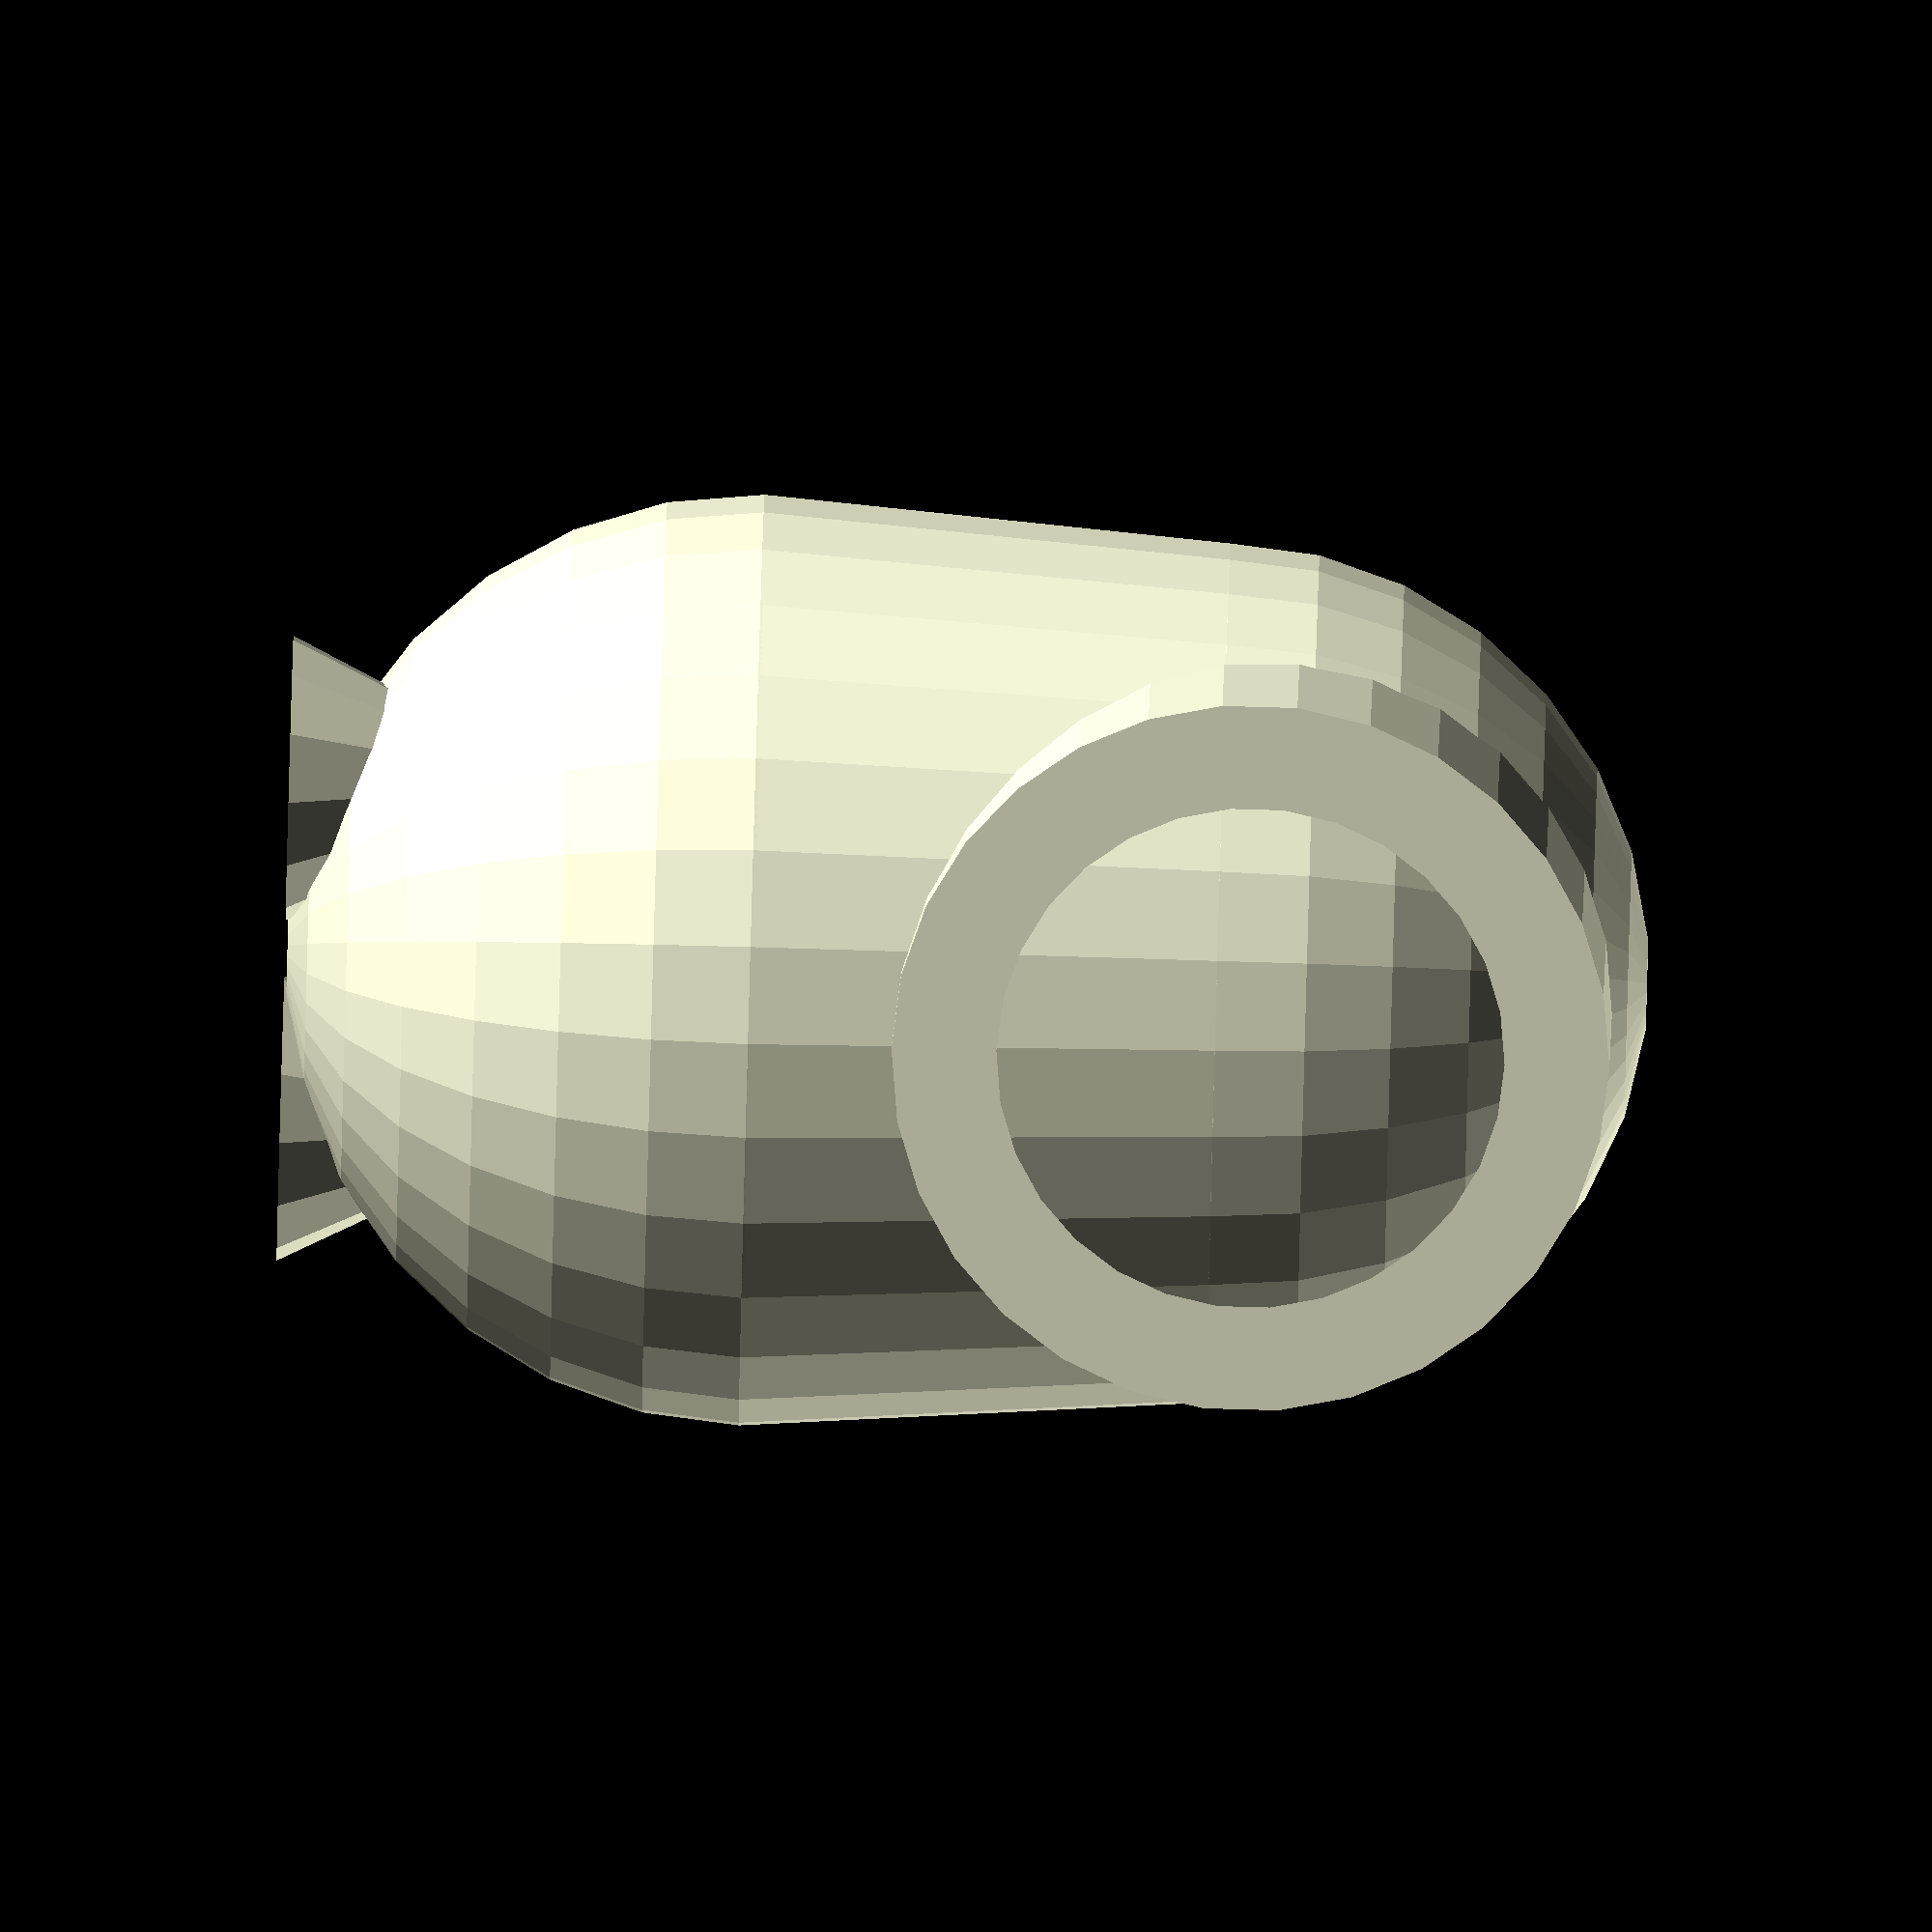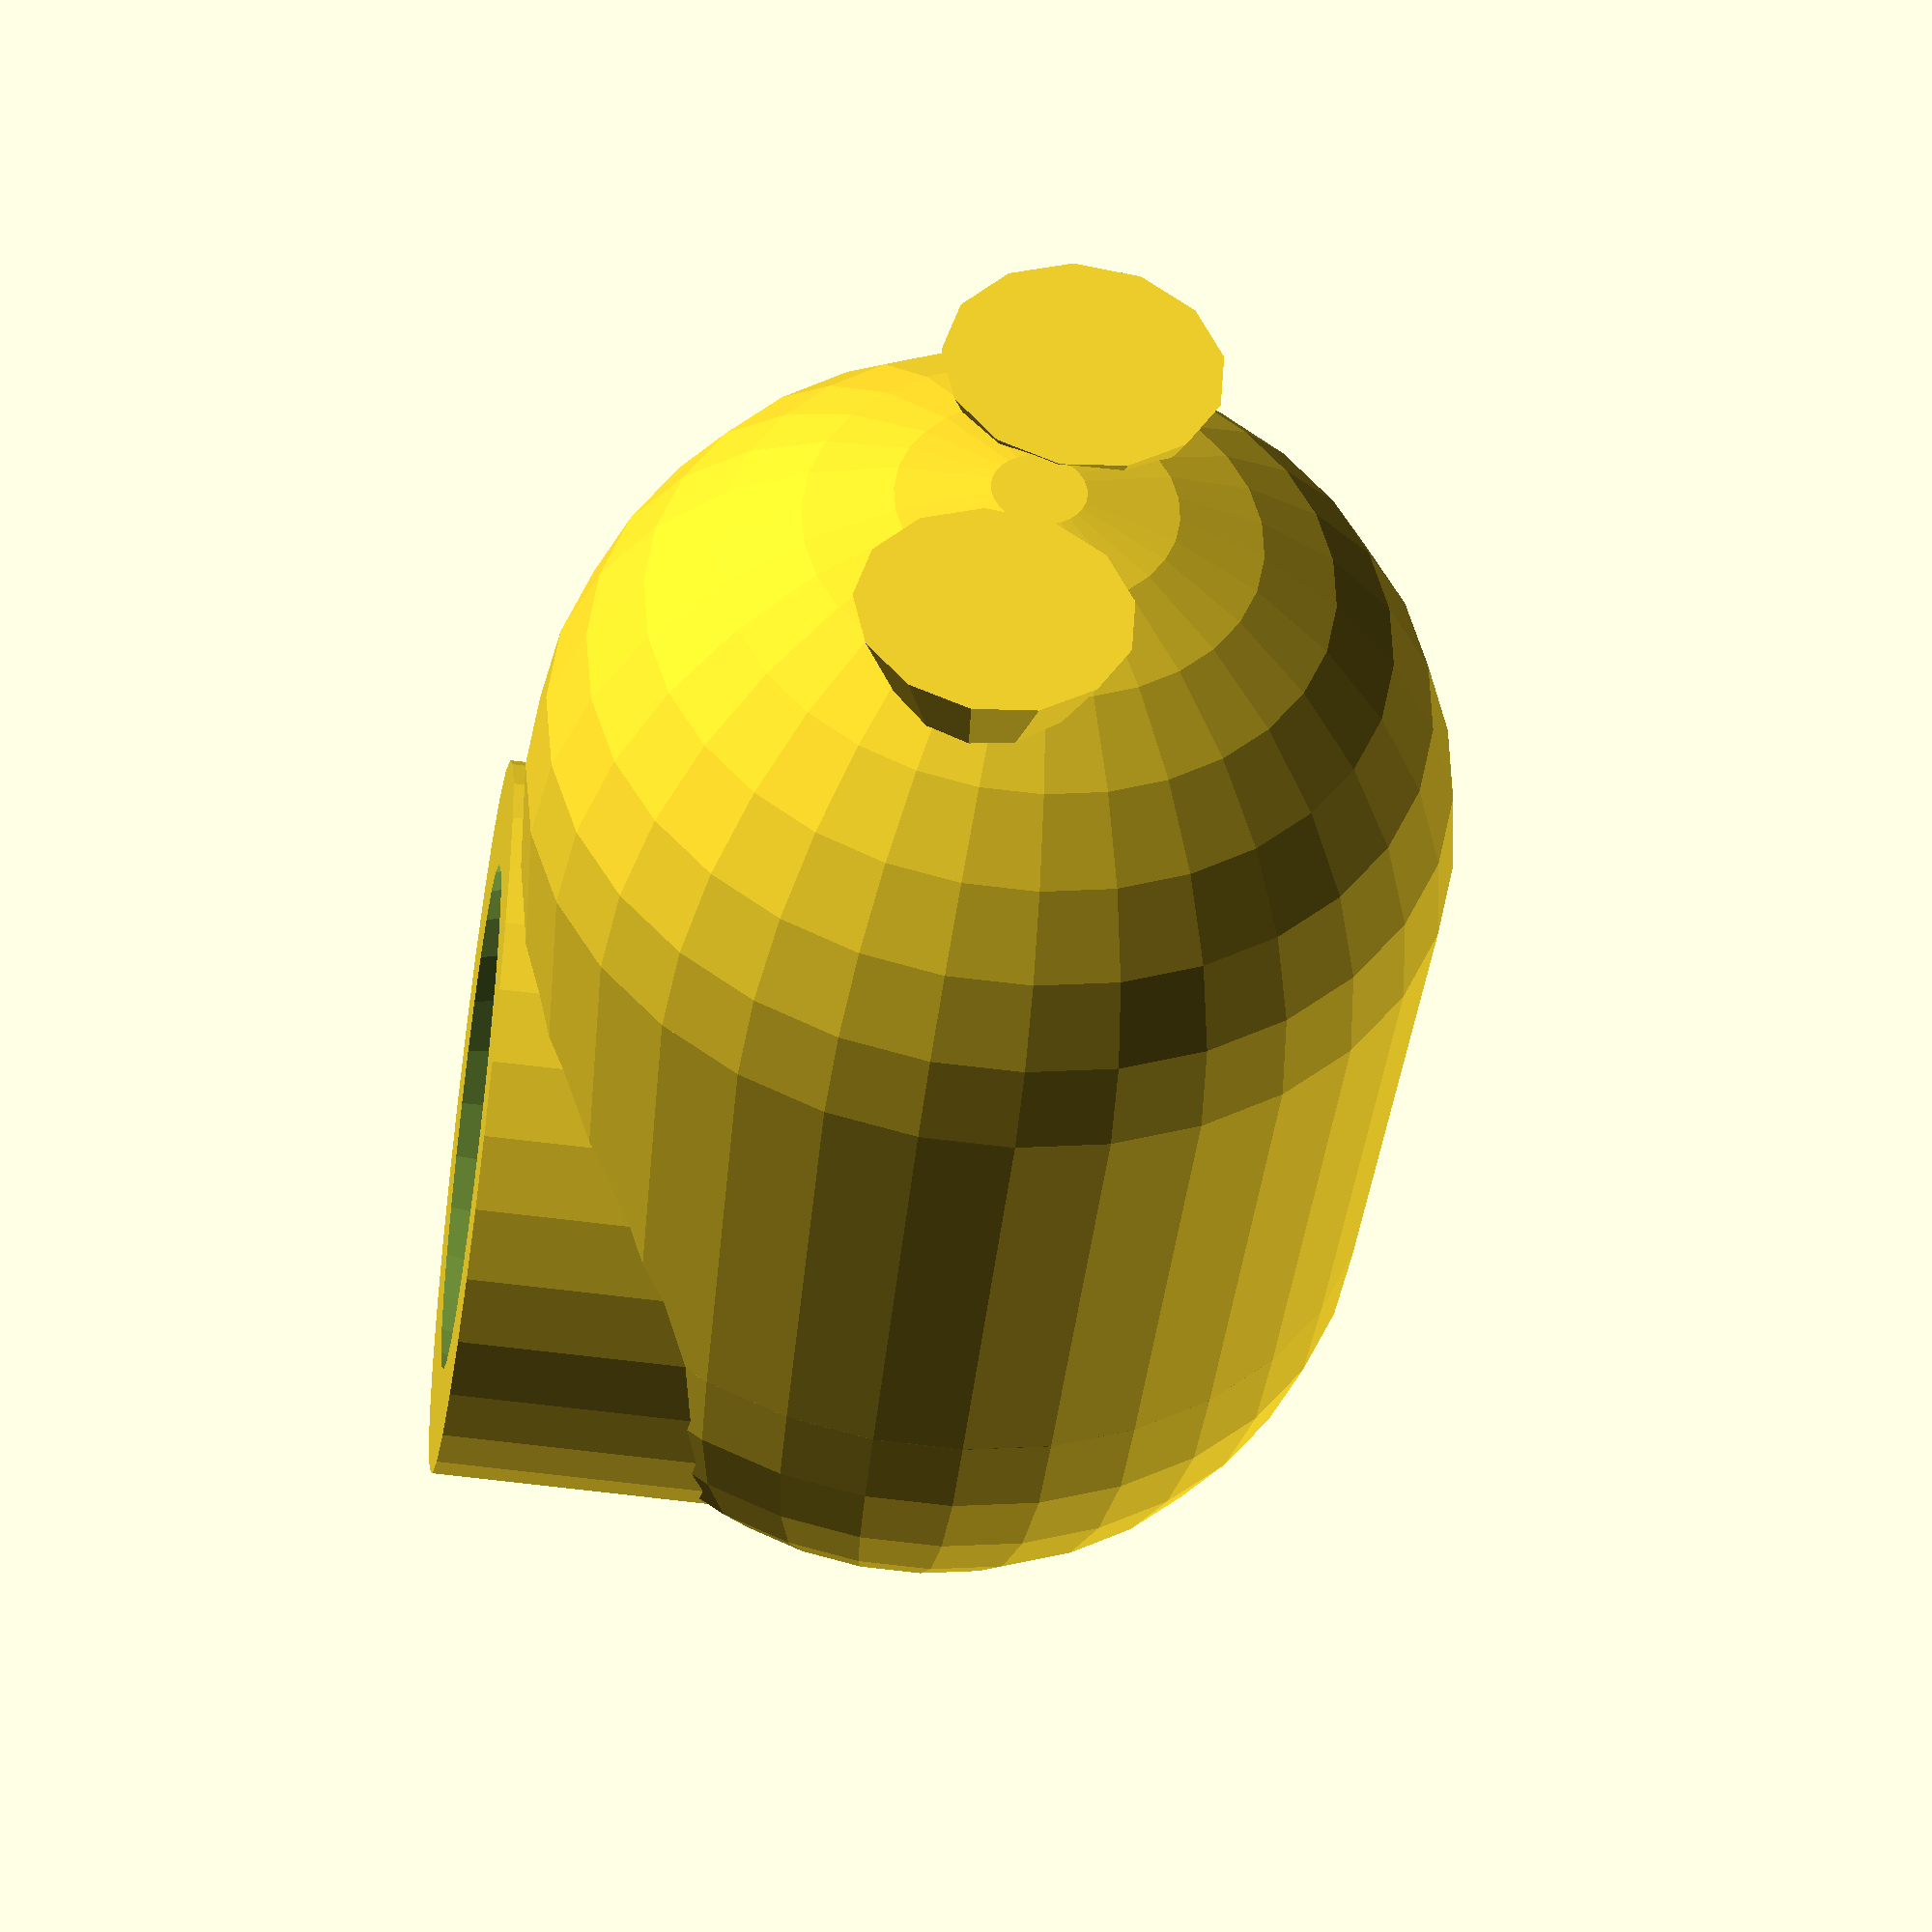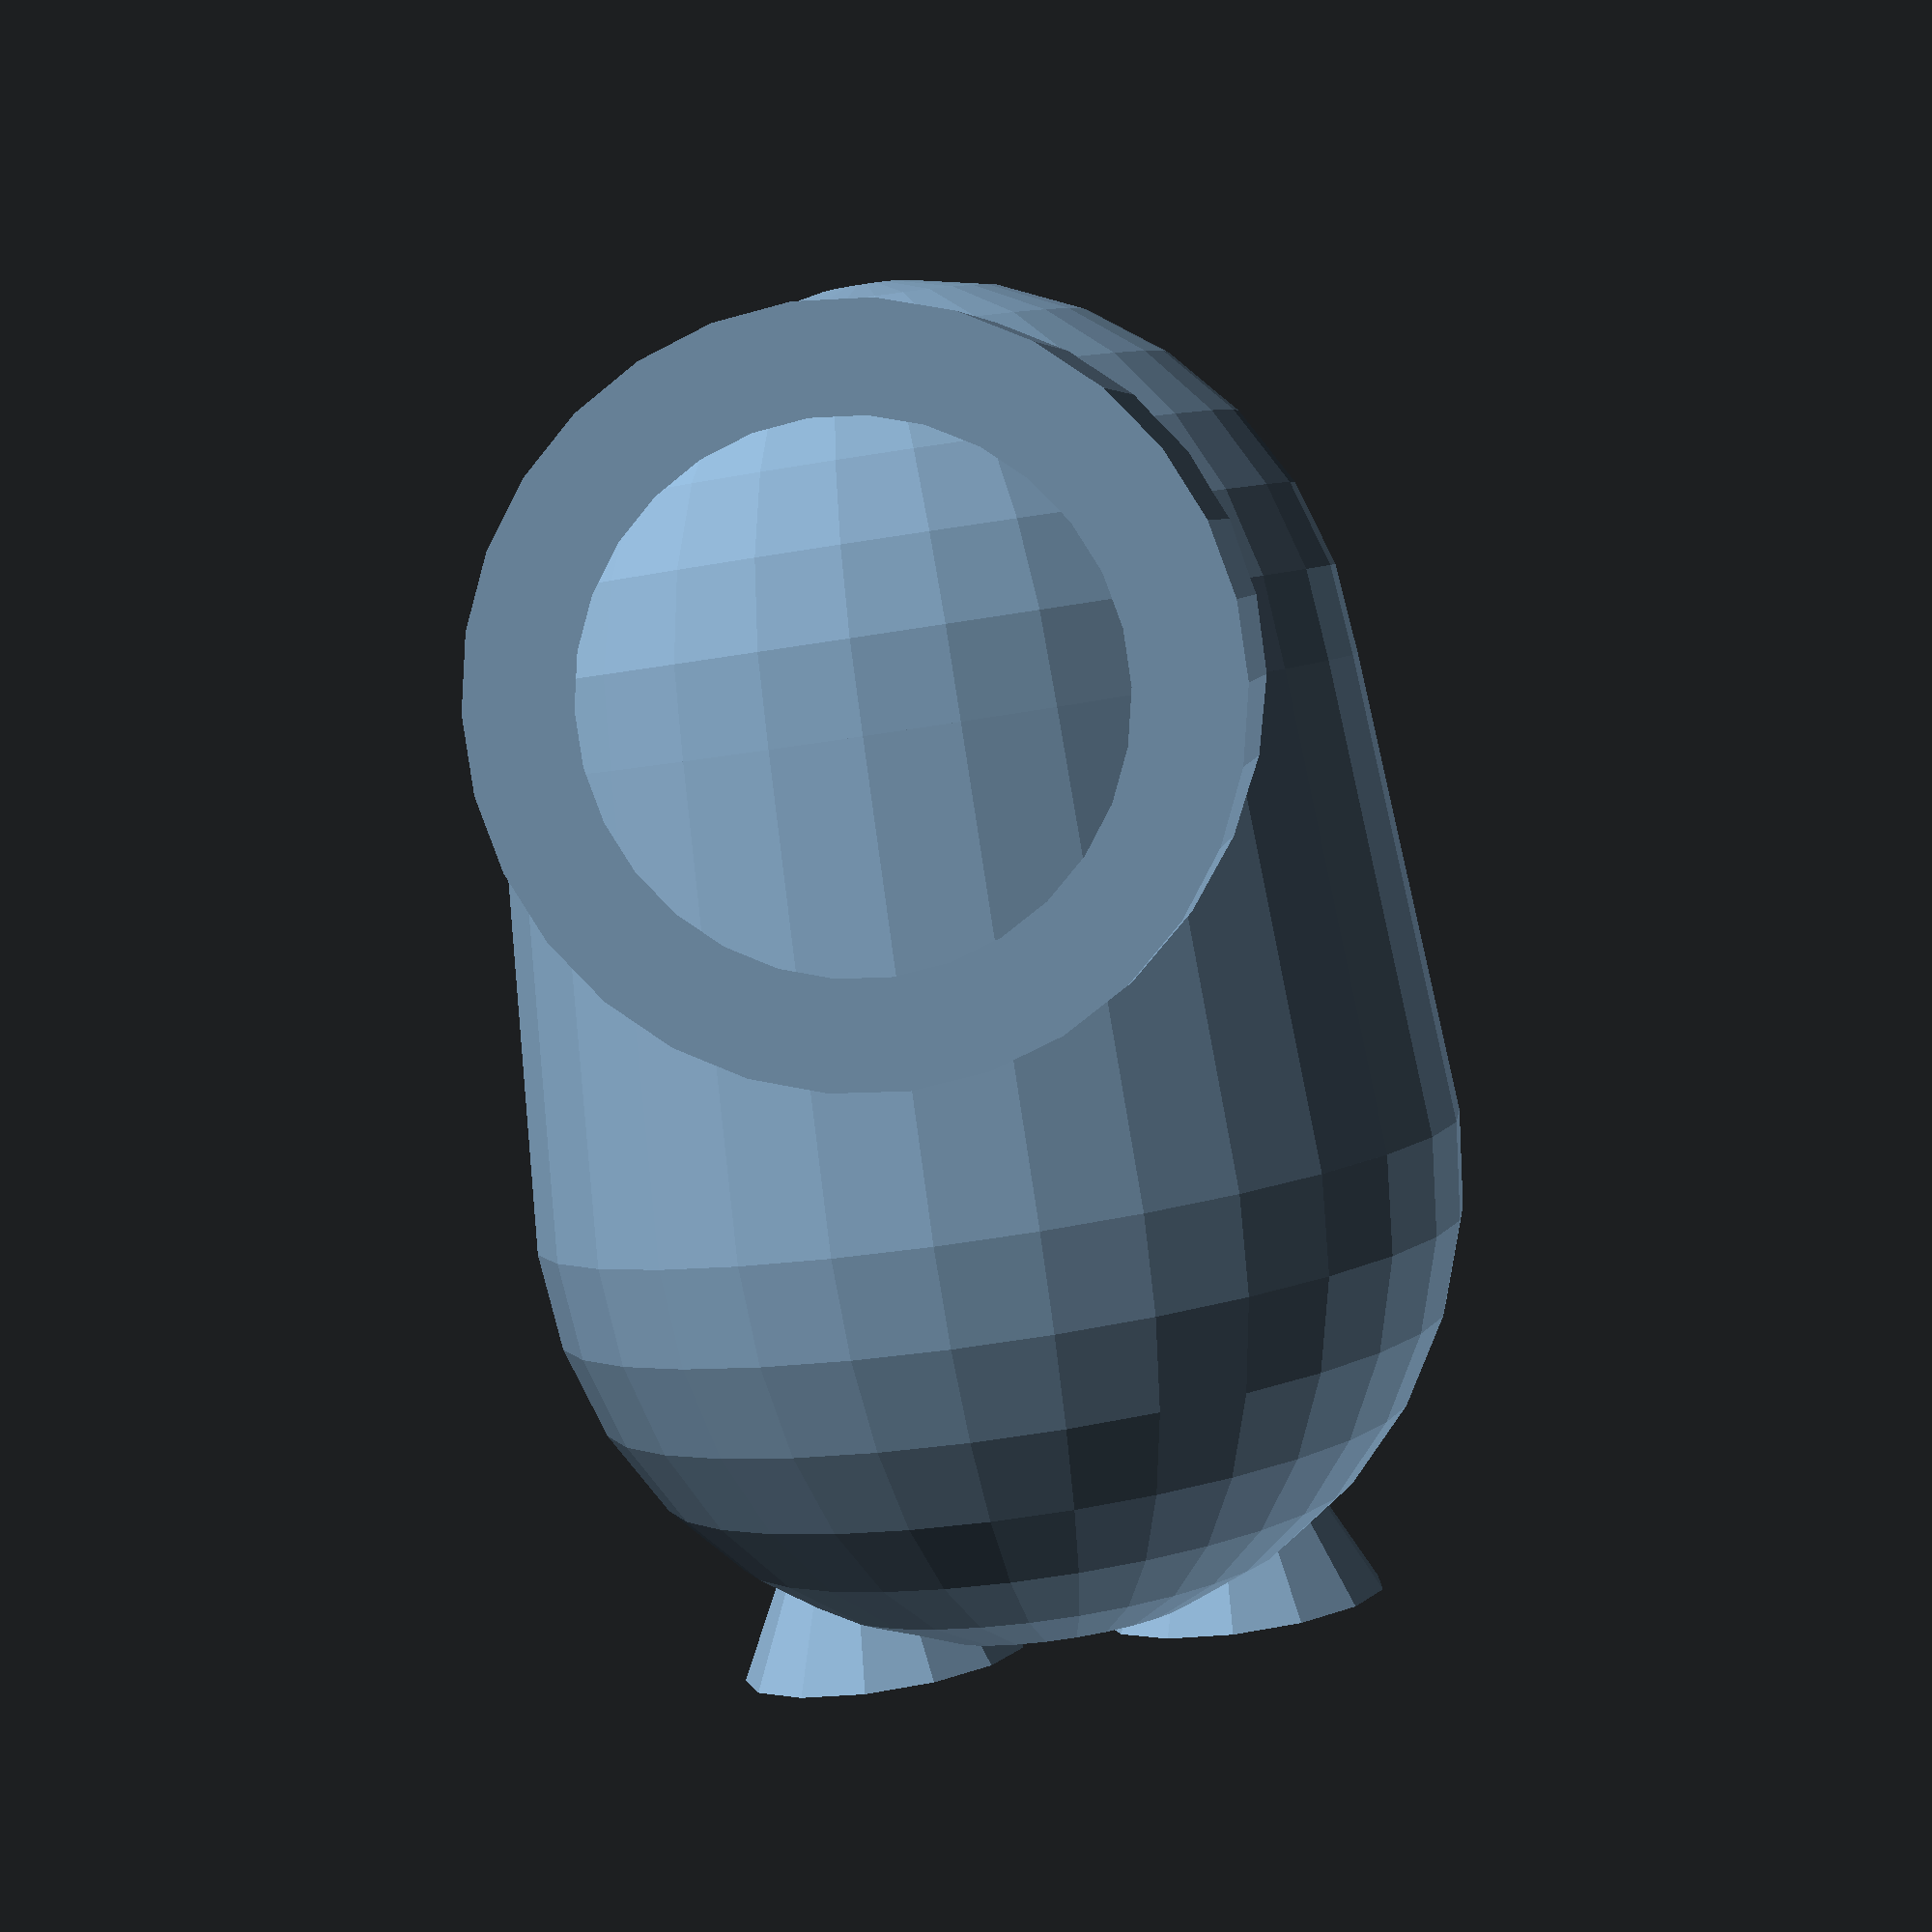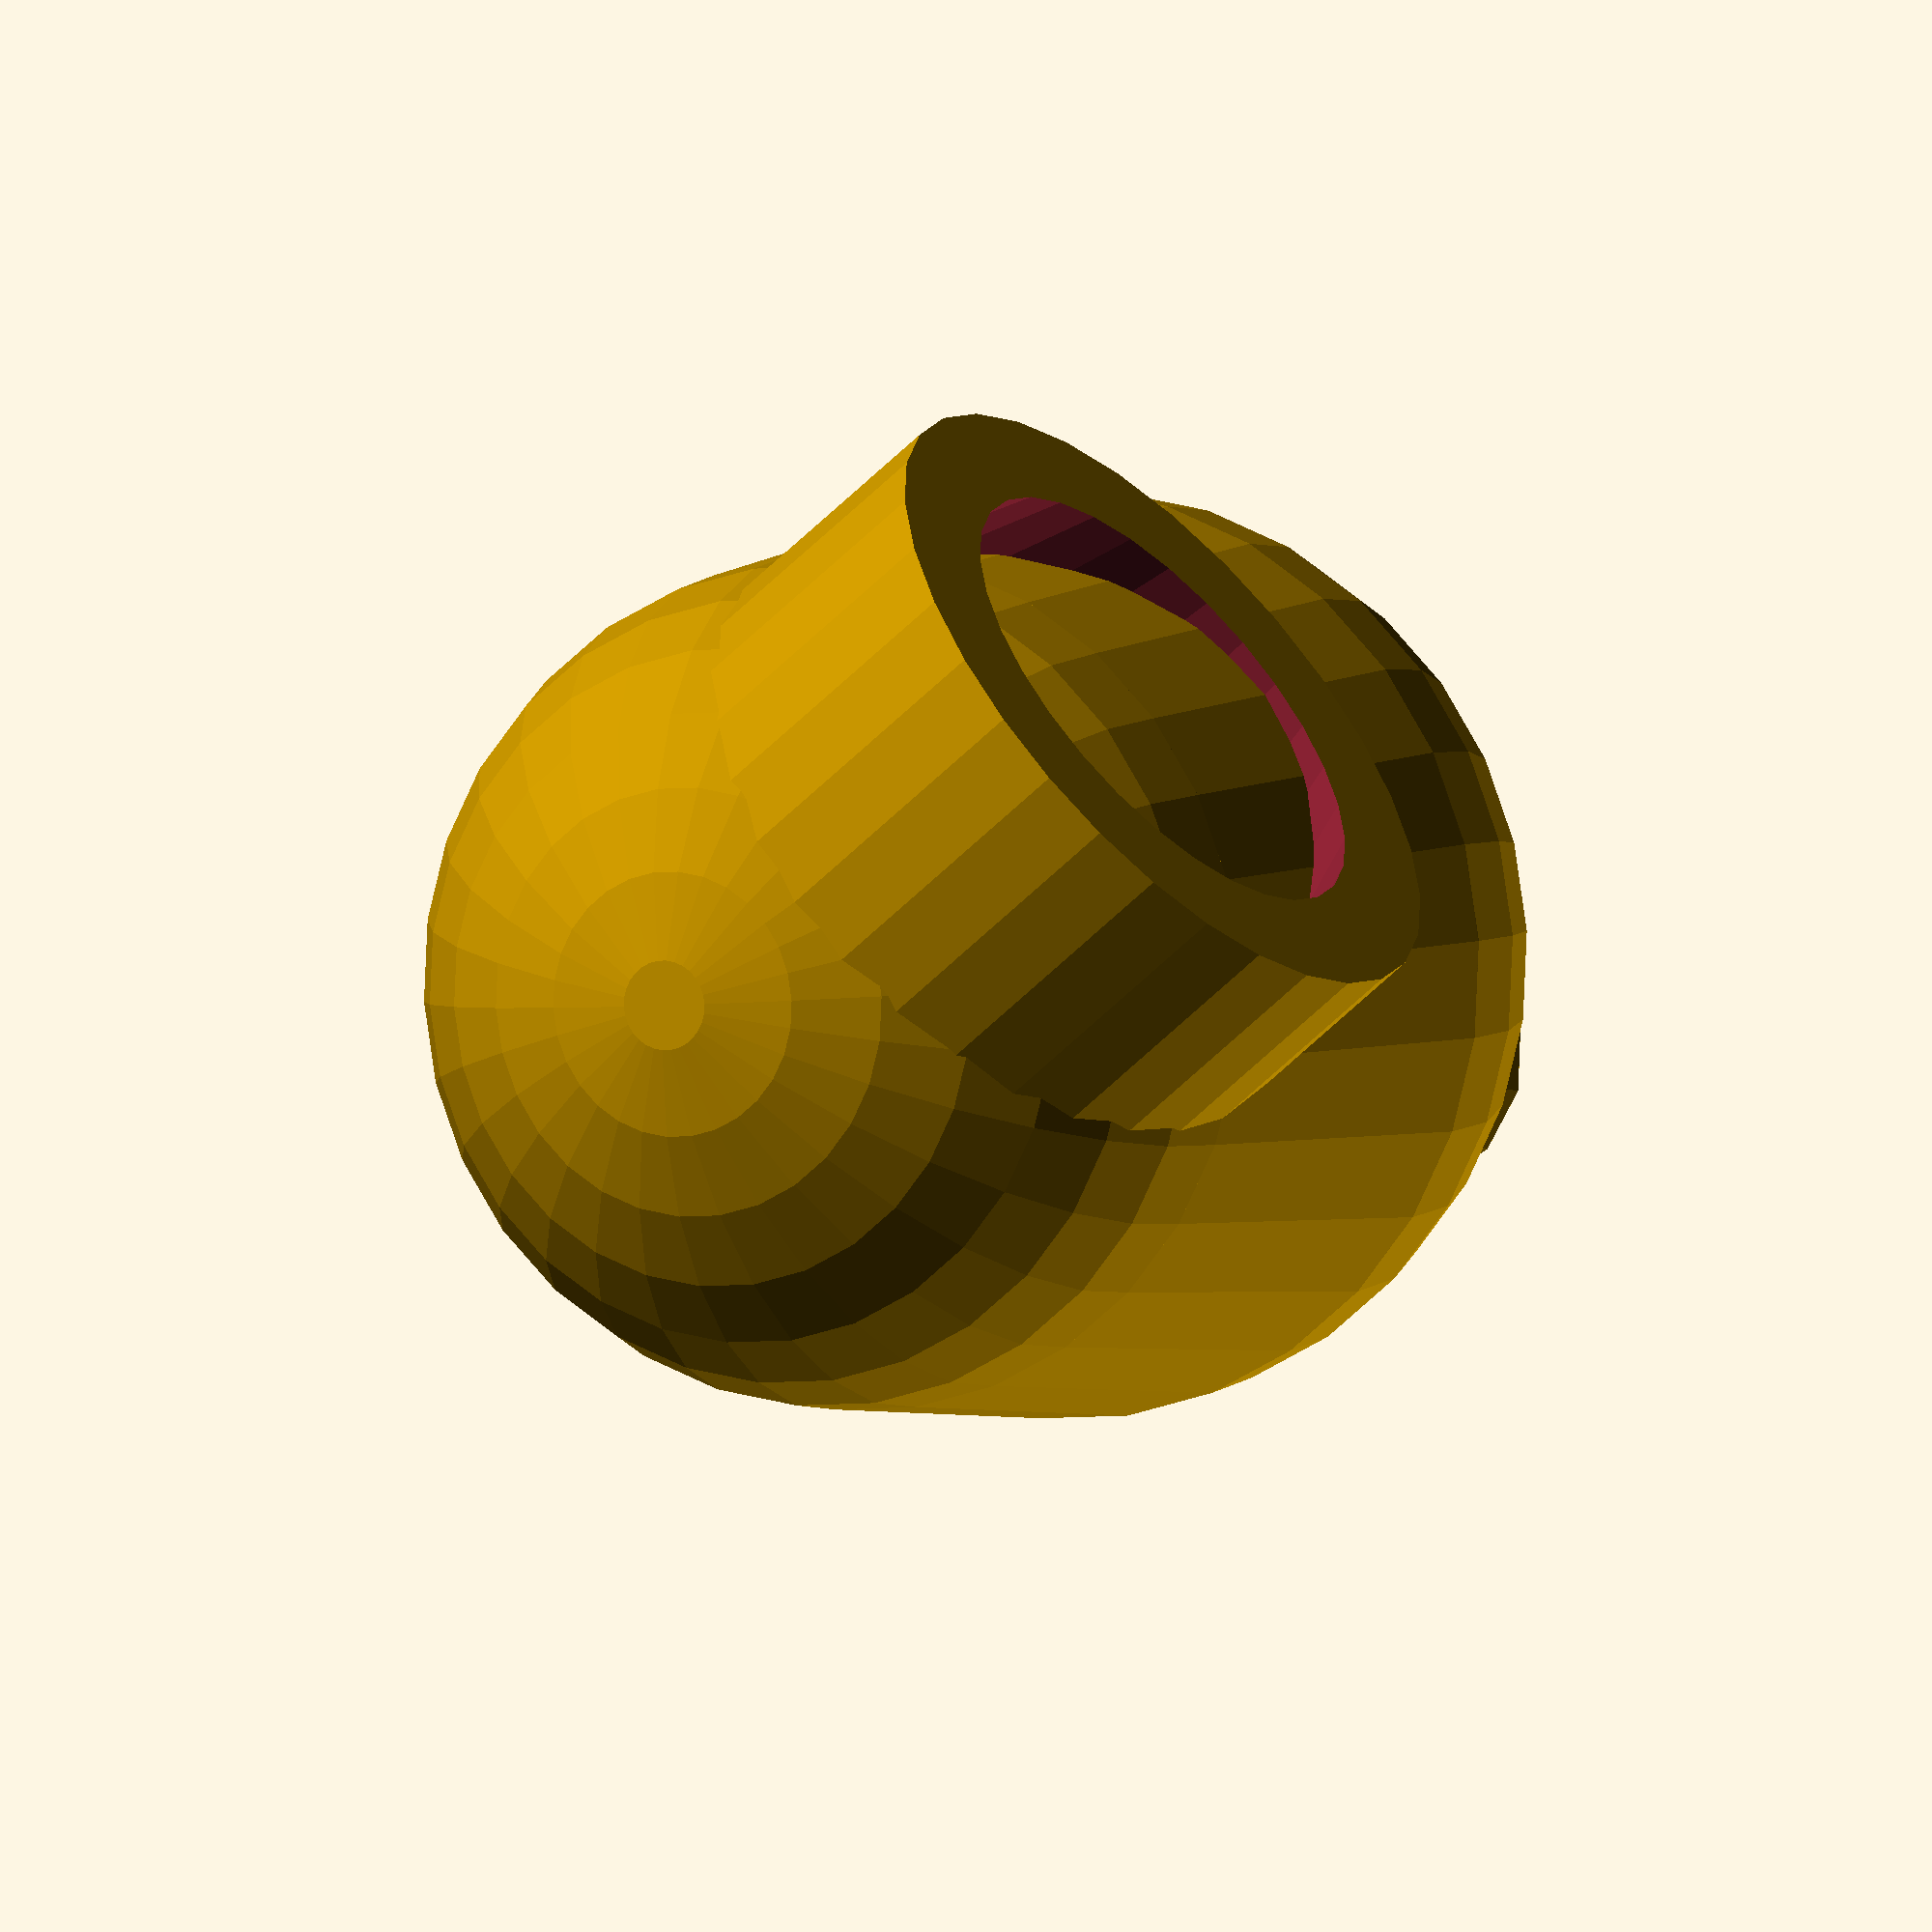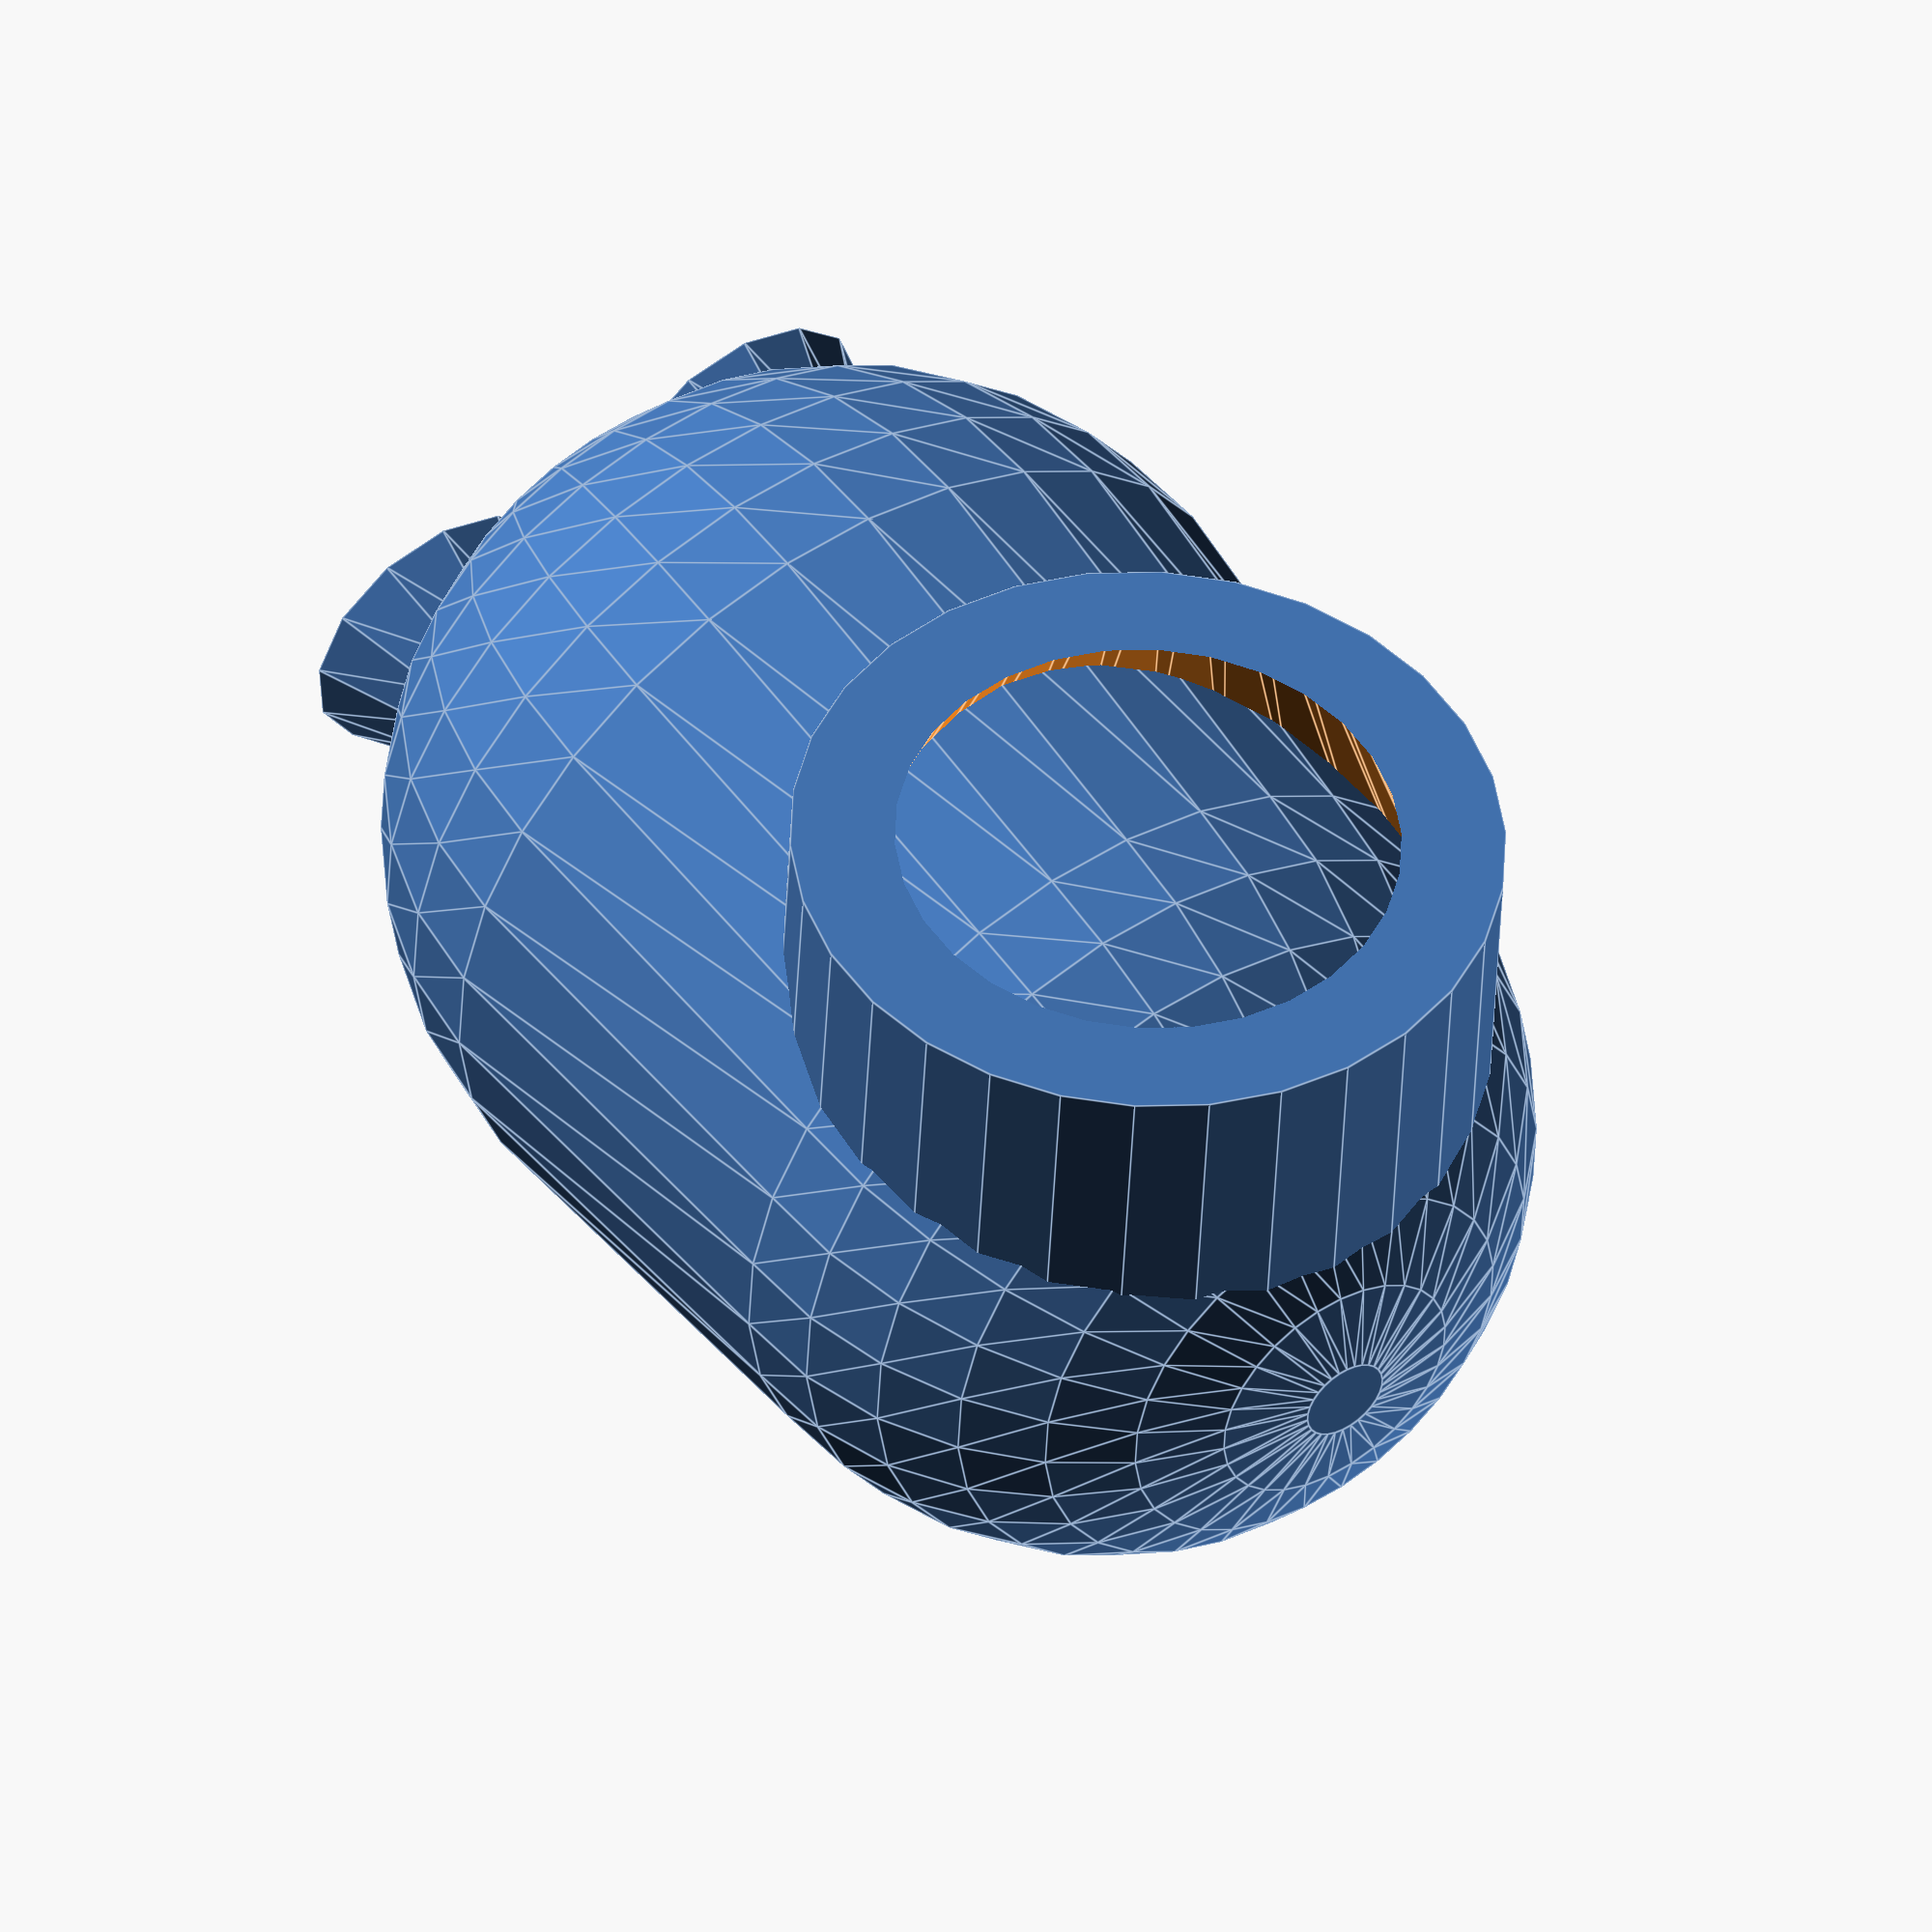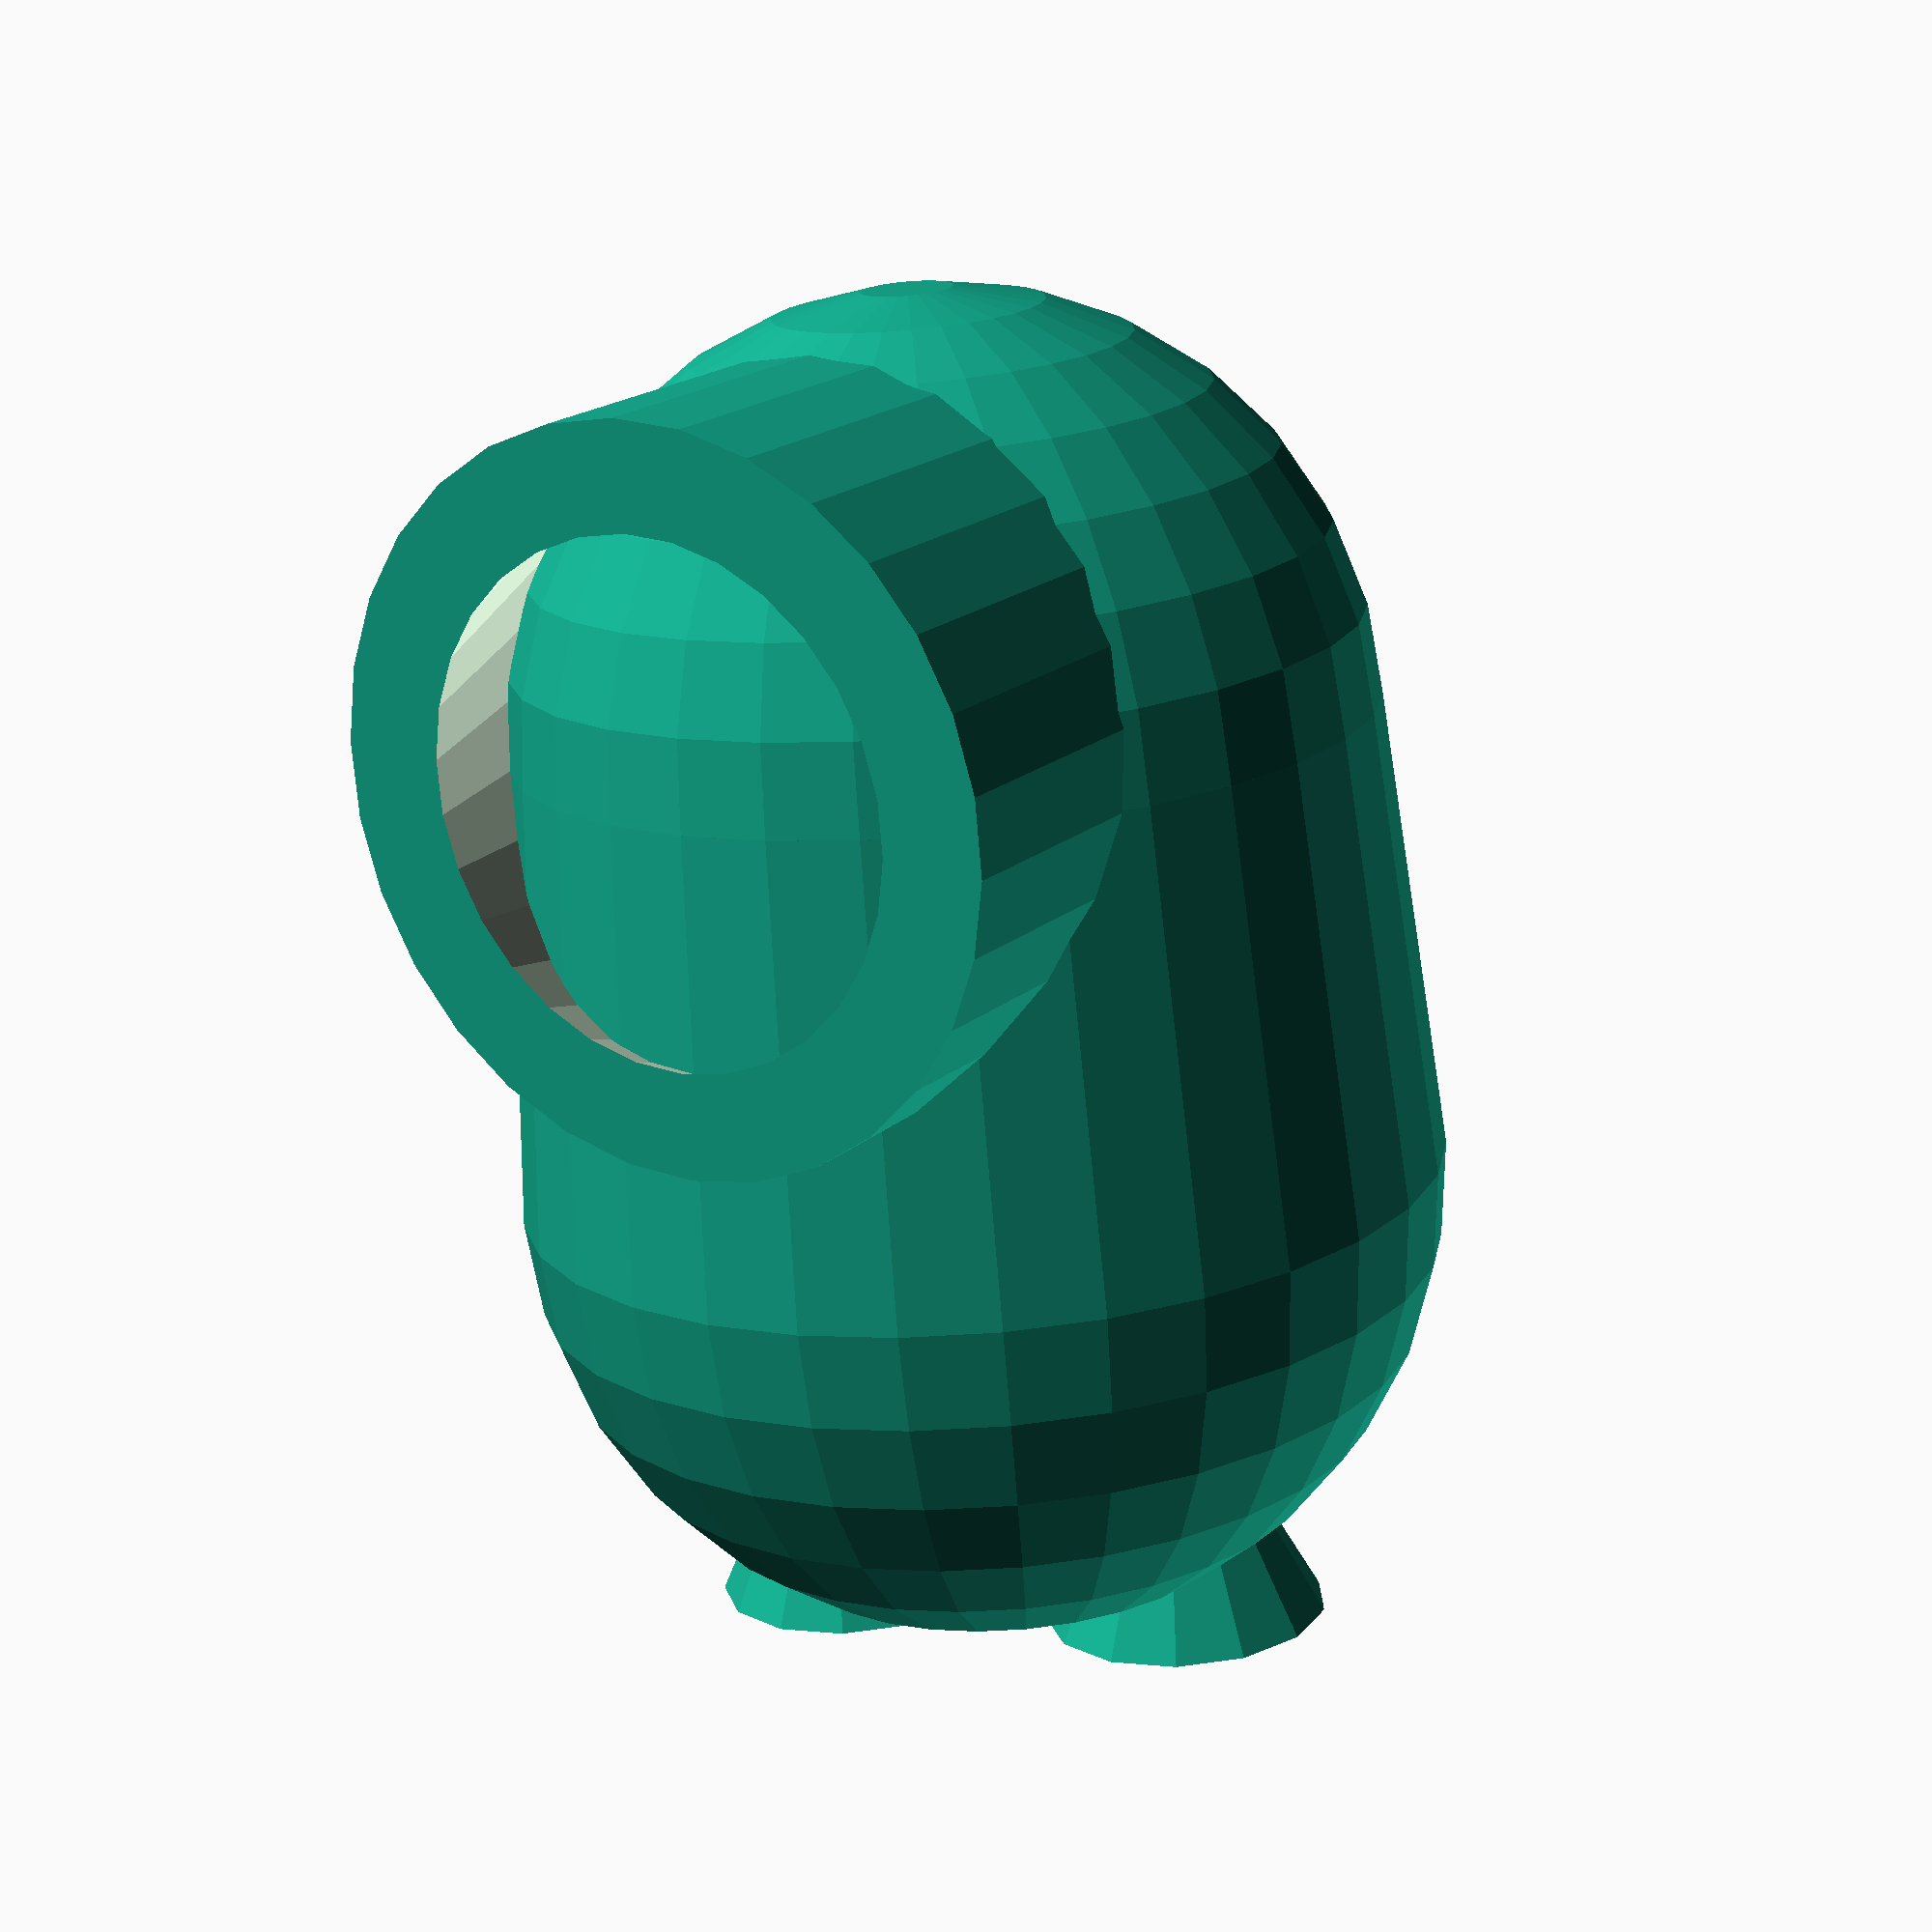
<openscad>
cylinder(13, 12, 13);
sphere(12);
sphere(10);
translate([0, 0, 13])
sphere(13);
translate([0, 0, 12])
cylinder(10, 10, 5);
translate ([3, 0, -1])
rotate([90, 90, 90])
difference (){
cylinder(10, 10, 10);
cylinder(19, 10.5, 4);
}
sphere(11);
translate([1, 5, 23])
cylinder(3, 2.5, 4);
translate([-1, -5, 23])
cylinder(3, 2.5, 4);

</openscad>
<views>
elev=277.2 azim=287.6 roll=91.6 proj=o view=wireframe
elev=44.9 azim=182.8 roll=353.8 proj=o view=solid
elev=265.7 azim=262.4 roll=351.5 proj=p view=solid
elev=176.3 azim=39.2 roll=333.7 proj=o view=wireframe
elev=130.0 azim=86.8 roll=33.8 proj=o view=edges
elev=73.3 azim=56.0 roll=184.8 proj=p view=wireframe
</views>
